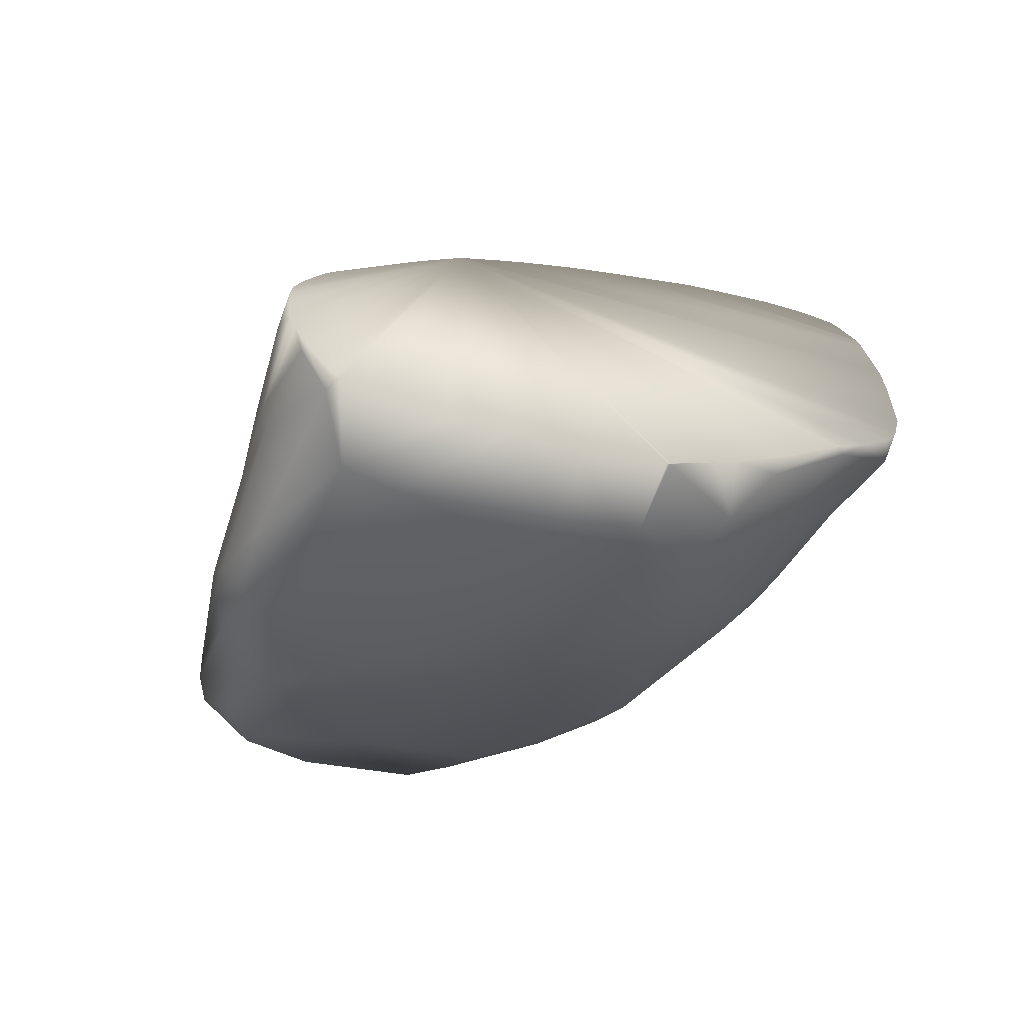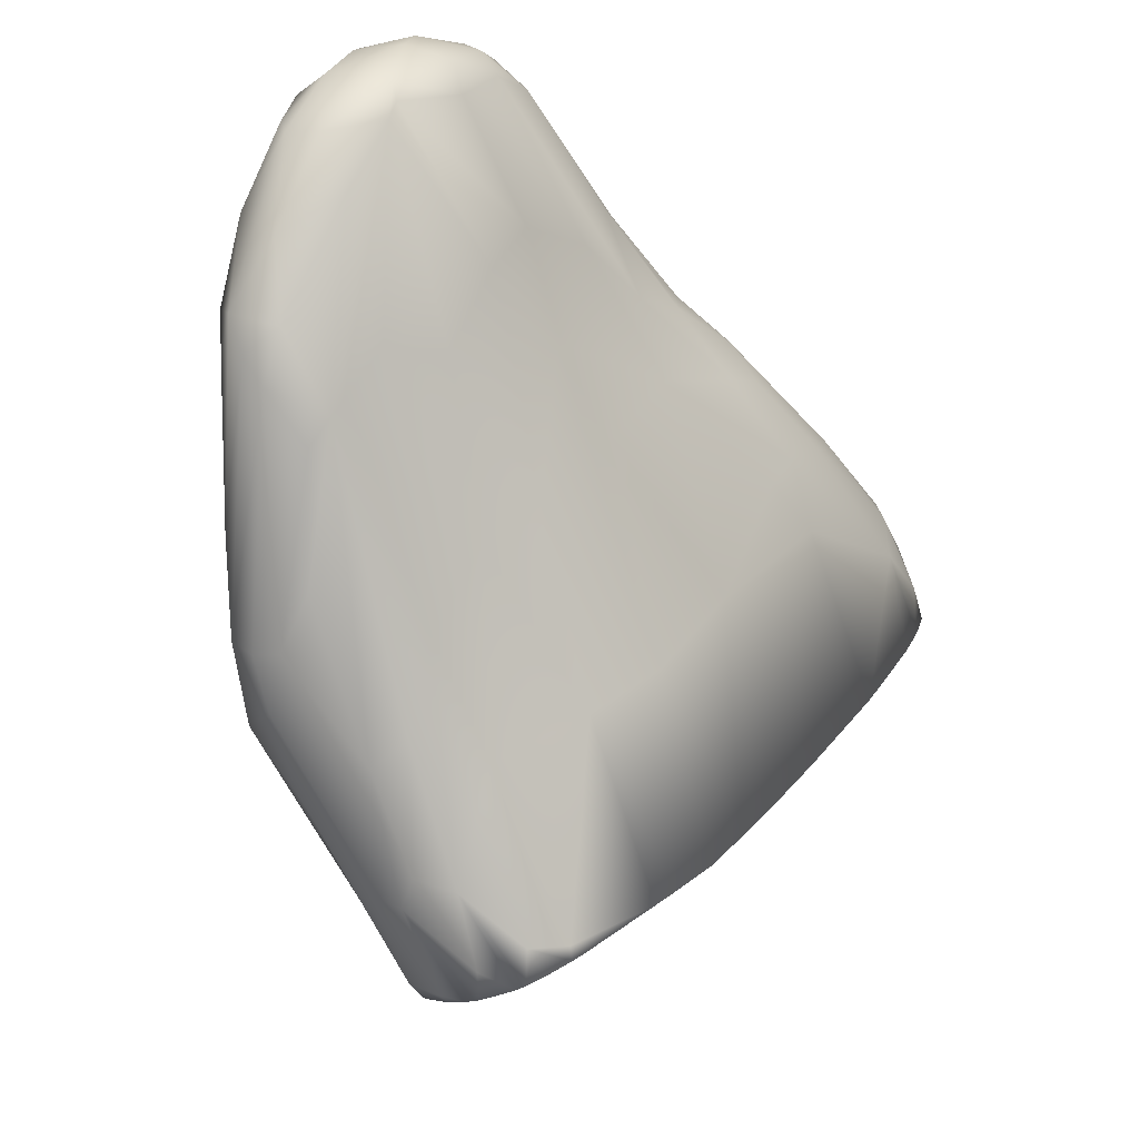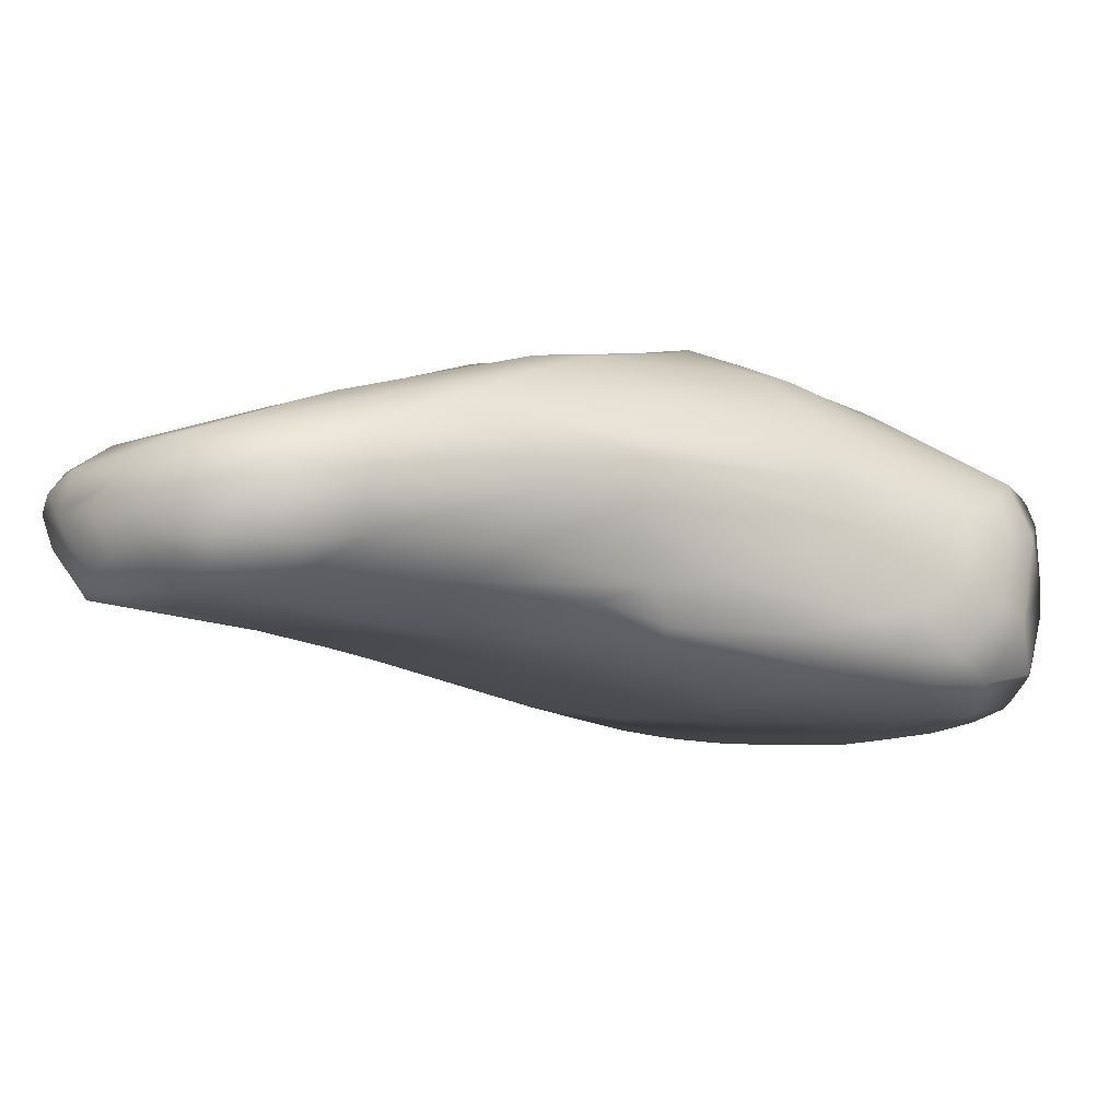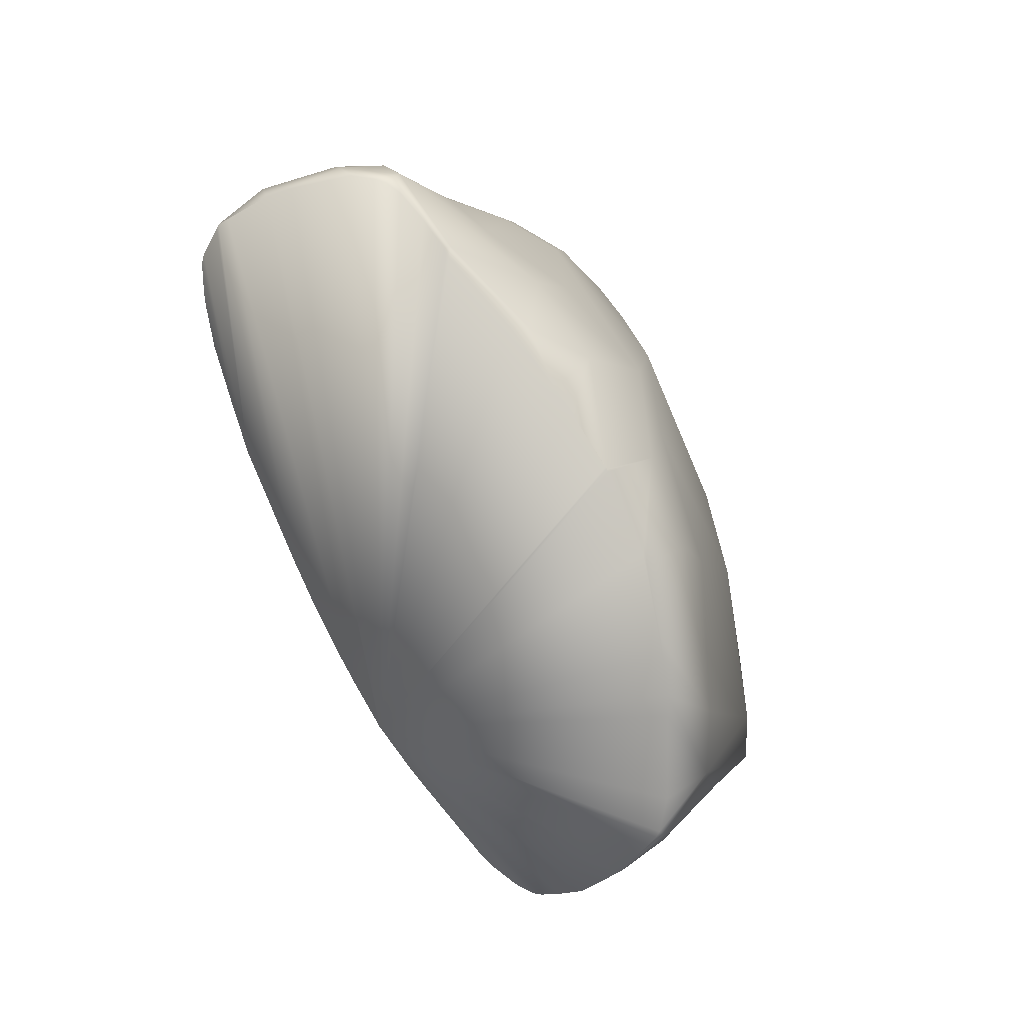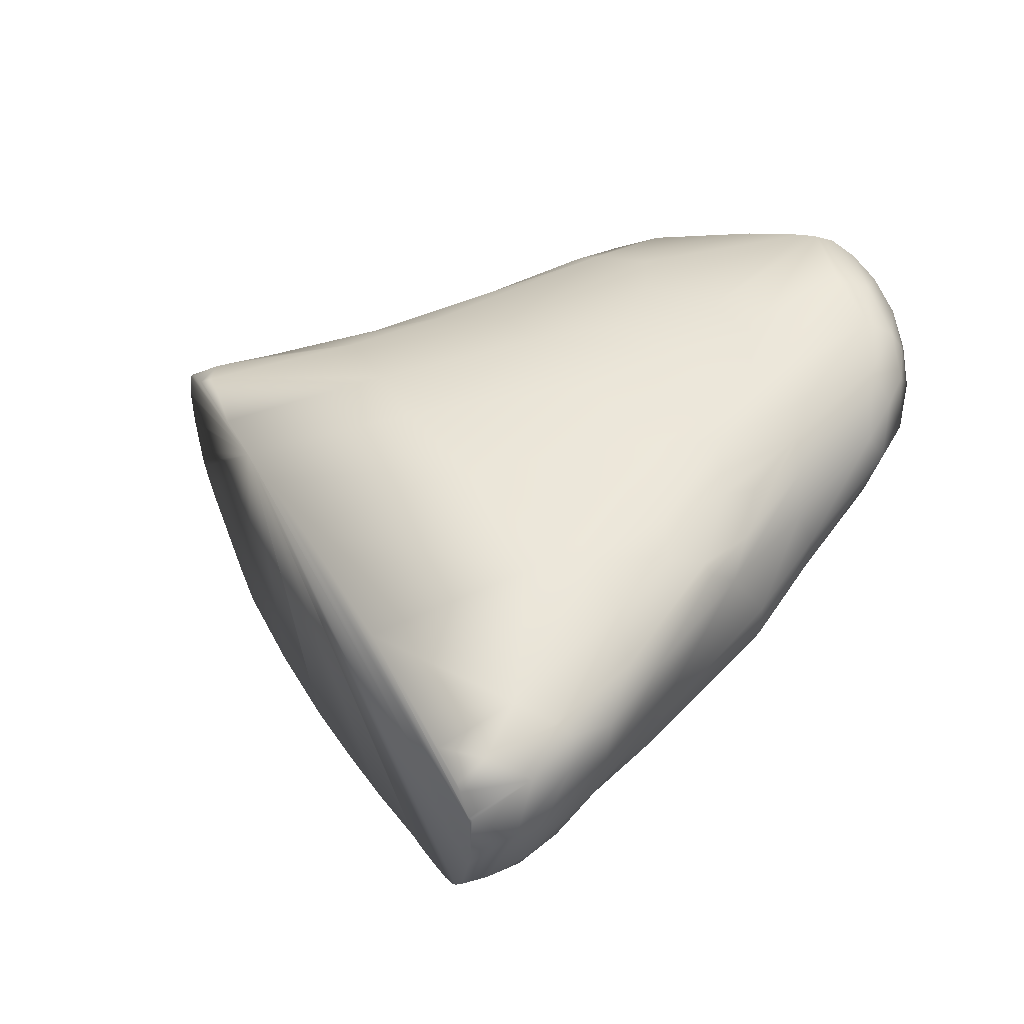
<metadata>
{"format":"obj","ext":"obj","renderer":"f3d","projection":"perspective","resolution":1024,"background":"white","views":[{"elev":-40.8,"azim":21.2,"up":"+Z"},{"elev":-20.5,"azim":-61.7,"up":"+Y"},{"elev":75.3,"azim":-7.3,"up":"+Y"},{"elev":-40.0,"azim":104.6,"up":"+Y"},{"elev":66.3,"azim":103.6,"up":"+Z"}]}
</metadata>
<code>
g Plateau 6 Option 1
v -12.45 18.4 1.151
v -6.786 15.98 -0.09298
v -7.288 15.94 1.537
v -12.42 17.56 2.715
v -12.45 18.4 1.151
v -7.669 15.13 3.091
v -3.396 14.39 1.937
v -14.36 18.13 2.866
v -15.48 17.02 3.771
v -14.68 19.01 0.1306
v -15.92 18.46 2.575
v -16.77 18.93 0.4899
v -9.359 14.74 3.99
v -17.57 18.25 2.331
v -18.48 18.4 0.9249
v -19.87 17.54 1.655
v -17.79 17.62 3.142
v -3.375 12.87 4.435
v -19.9 16.09 3.256
v -17.73 16.44 3.797
v -21.15 16.37 2.05
v -21.67 16.37 0.2562
v -22.92 14.9 0.02067
v -21.99 15.17 2.338
v -22.49 14.06 2.479
v -19.73 14.7 3.562
v -23.64 12.16 0.3613
v -22.55 12.59 2.37
v -23.86 12.4 -0.8785
v -23.75 8.605 -1.225
v -22.46 13.3 2.604
v -22.85 10.1 1.014
v -12.73 11.81 4.671
v -15.91 11.23 3.996
v -13.93 7.527 4.187
v -8.373 7.997 5.668
v -9.458 10.95 5.222
v -17.21 9.23 3.37
v -10.84 14.23 4.446
v -5.366 12.97 4.729
v -20.83 2.995 -0.7082
v -22.98 5.607 -1.367
v -20.2 5.536 0.8966
v -15.01 -0.02868 1.821
v -23.6 6.203 -3.071
v -23.86 12.4 -0.8785
v -18.03 5.918 2.188
v -15.04 5.136 3.338
v -13.49 1.511 3.221
v -7.658 -2.869 4.935
v -9.933 -4.921 3.289
v -11.01 4.823 4.833
v -5.048 0.3835 6.293
v -23.27 10.12 -3.018
v -23.49 13.07 -1.375
v -22.92 14.9 0.02067
v -22.32 14.8 -1.563
v -21.9 7.493 -4.673
v -18.05 18.11 -1.338
v -20.28 17.41 -0.4457
v -21.67 16.37 0.2562
v -19.87 17.54 1.655
v -18.48 18.4 0.9249
v -16.77 18.93 0.4899
v -14.68 19.01 0.1306
v -15.72 18 -1.489
v -11.55 17.95 -0.8445
v -12.45 18.4 1.151
v -6.786 15.98 -0.09298
v -13.24 15.78 -2.909
v -10.09 16.26 -2.541
v -8.793 16.37 -2.006
v -16.21 12.14 -3.772
v -6.329 12.88 -4.303
v -3.055 14.59 0.3311
v -7.288 15.94 1.537
v -3.396 14.39 1.937
v -6.559 14.77 -3.101
v -2.88 14.41 -0.3191
v 3.414 10.91 0.9553
v 4.61 10.13 2.467
v -0.7879 12.44 -1.863
v 3.446 10.59 -0.3277
v -4.478 12.99 -3.985
v 6.42 8.961 1.337
v 3.264 9.673 -2.094
v 7.179 7.964 0.2202
v 8.76 7.806 1.897
v -0.7678 7.199 -5.688
v 1.716 9.045 -3.832
v 4.782 8.156 -2.232
v -7.476 8.575 -5.458
v 3.014 7.828 -3.828
v -0.1467 4.181 -6.773
v -8.445 3.476 -7.51
v -16.42 2.762 -7.04
v -21.82 5.545 -4.589
v 7.948 6.332 -0.8726
v 7.522 4.699 -2.18
v 10.17 6.535 1.188
v 10.92 5.001 0.3123
v 6.412 2.589 -3.885
v 3.997 4.567 -4.418
v 2.182 1.155 -6.846
v 1.019 -1.073 -7.334
v 1.719 -2.93 -7.062
v 4.885 -0.3194 -5.475
v -10.4 0.8323 -7.882
v -17.43 1.294 -7.17
v -18.76 0.566 -6.297
v -23.16 4.804 -2.755
v -17.57 -2.899 -6.689
v -22.53 3.763 -2.298
v -22.53 3.763 -2.298
v -17.76 -3.661 -5.632
v -14.5 -3.867 -7.692
v -2.761 -4.69 -8.01
v -15.33 -5.27 -7.384
v -8.413 -10.45 -6.783
v -6.631 -8.878 -7.34
v -0.9454 -5.277 -7.719
v -16.48 -5.386 -5.739
v -17.81 -3.84 -4.462
v -14.81 -7.373 -2.652
v -13.64 -7.571 -6.309
v -7.928 -13.29 -5.139
v -10.44 -11.9 -4.584
v -11.67 -11.13 -4.048
v -8.773 -14.02 -3.315
v -11.7 -11.53 -3.183
v -11.7 -11.53 -3.183
v -12.42 -10.74 -2.302
v -7.174 -13.6 -5.049
v -6.098 -12.9 -5.605
v -3.463 -11.06 -6.248
v -2.807 -10.6 -6.402
v -7.355 -13.7 -4.883
v -7.645 -13.84 -4.481
v -8.504 -14.23 -3.181
v -8.583 -14.26 -3.021
v -8.921 -14.37 -2.286
v -1.574 -9.704 -6.518
v -1.088 -9.275 -6.586
v 1.004 -7.358 -6.545
v 1.26 -7.111 -6.485
v -9.176 -14.44 -1.663
v 3.536 -4.869 -5.744
v -10.12 -13.68 -1.034
v -12.42 -10.74 -2.302
v -9.227 -14.45 -1.471
v -9.339 -14.36 -0.6075
v 3.622 -4.769 -5.719
v 3.626 -4.779 -5.711
v 3.676 -4.728 -5.684
v 5.182 -3.151 -4.779
v 5.843 -2.45 -4.346
v 7.028 -0.3529 -3.704
v 7.531 -0.6266 -3.084
v 9.488 1.565 -1.276
v 9.522 2.096 -1.335
v 9.594 1.679 -1.203
v 9.725 1.81 -1.152
v 10.52 2.662 -0.5797
v 11.29 3.525 0.124
v 11.58 3.89 0.5863
v 11.69 4.094 1.021
v 11.41 5.421 2.487
v 11.81 4.403 1.908
v 11.52 4.684 4.35
v 10.33 6.818 3.062
v 10.28 6.43 6.024
v 11.32 4.737 5.384
v 9.52 7.376 5.385
v 8.23 8.374 4.084
v 6.235 9.272 5.631
v 1.728 11.3 3.597
v 4.179 10.04 5.859
v -3.055 14.59 0.3311
v 4.61 10.13 2.467
v 1.728 11.3 3.597
v -0.7456 12.11 4.267
v 1.821 10.57 6.238
v -2.887 11.91 5.716
v 4.179 10.04 5.859
v 1.728 11.3 3.597
v 5.145 9.159 7.045
v 6.235 9.272 5.631
v 2.571 9.355 7.389
v 7.57 7.947 7.254
v 9.52 7.376 5.385
v 10.28 6.43 6.024
v 8.476 6.656 8.054
v 10.54 4.641 7.535
v 6.255 7.835 8.008
v -3.237 11.49 6.042
v 6.068 7.033 8.418
v 0.4038 8.407 7.729
v 5.683 5.213 8.738
v 8.242 4.659 8.75
v 10.47 4.475 7.662
v 9.753 3.987 8.396
v 10.57 4.539 7.542
v 10.72 4.585 7.118
v 11.32 4.737 5.384
v 10.28 6.43 6.024
v 9.494 3.787 8.553
v 8.616 3.023 8.717
v 8.26 2.704 8.743
v 7.1 1.644 8.732
v 5.364 0.001205 8.467
v 4.068 -1.231 8.241
v -0.4022 4.373 7.895
v 0.9257 -4.322 7.243
v -0.3374 -5.576 6.788
v -1.564 6.884 7.712
v -1.82 -7.07 6.159
v -2.655 -7.923 5.754
v -2.787 5.582 7.387
v -3.919 -9.223 5.097
v -5.315 -10.44 4.209
v -3.954 -9.261 5.073
v -5.906 -10.96 3.785
v -2.762 9.93 6.82
v -4.702 9.35 6.57
v -6.887 11.63 5.5
v -7.653 12.89 4.886
v -8.725 -12.78 1.865
v -8.002 -12.82 2.224
v -8.302 -13.1 1.974
v -8.462 -13.25 1.807
v -12.52 -7.043 0.8374
v -9.904 -13.01 0.8192
v -9.055 -13.84 1.016
v -11.81 -11.25 -0.8687
v -9.328 -14.16 0.4398
v -9.363 -14.21 0.2794
v -9.382 -14.27 0.08011
v -15.42 -3.377 0.02053
v -10.12 -13.68 -1.034
v -9.339 -14.36 -0.6075
v -14.61 -6.54 -1.256
v -18.62 -2.183 -2.846
v -20.92 2.025 -1.49
v -17.76 -3.661 -5.632
v -5.906 -10.96 3.785
v -5.315 -10.44 4.209
v -3.954 -9.261 5.073
v -8.002 -12.82 2.224
v -8.302 -13.1 1.974
v -8.462 -13.25 1.807
v -9.055 -13.84 1.016
v -9.328 -14.16 0.4398
v -9.363 -14.21 0.2794
v -9.382 -14.27 0.08011
v -9.339 -14.36 -0.6075
v -9.227 -14.45 -1.471
v -9.176 -14.44 -1.663
v -8.921 -14.37 -2.286
v -8.583 -14.26 -3.021
v -8.504 -14.23 -3.181
v -7.645 -13.84 -4.481
v -7.355 -13.7 -4.883
v -7.174 -13.6 -5.049
v -6.098 -12.9 -5.605
v -3.463 -11.06 -6.248
v -2.807 -10.6 -6.402
v -1.574 -9.704 -6.518
v 1.26 -7.111 -6.485
v 3.536 -4.869 -5.744
v 3.626 -4.779 -5.711
v 1.004 -7.358 -6.545
v -1.088 -9.275 -6.586
v 3.676 -4.728 -5.684
v 5.182 -3.151 -4.779
v 5.843 -2.45 -4.346
v 7.531 -0.6266 -3.084
v 9.488 1.565 -1.276
v 9.594 1.679 -1.203
v 9.725 1.81 -1.152
v 10.52 2.662 -0.5797
v 11.29 3.525 0.124
v 11.58 3.89 0.5863
v 11.69 4.094 1.021
v 11.81 4.403 1.908
v 11.52 4.684 4.35
v 11.32 4.737 5.384
v -3.919 -9.223 5.097
v -2.655 -7.923 5.754
v 10.72 4.585 7.118
v -1.82 -7.07 6.159
v -0.3374 -5.576 6.788
v 0.9257 -4.322 7.243
v 10.57 4.539 7.542
v 4.068 -1.231 8.241
v 10.47 4.475 7.662
v 9.753 3.987 8.396
v 5.364 0.001205 8.467
v 9.494 3.787 8.553
v 7.1 1.644 8.732
v 8.616 3.023 8.717
v 8.26 2.704 8.743
g Plateau 6 Option 1_0
f 3 2 1
f 3 5 4
f 3 4 6
f 7 3 6
f 4 5 8
f 8 9 4
f 8 5 10
f 8 10 11
f 8 11 9
f 10 12 11
f 6 4 13
f 9 13 4
f 14 11 12
f 15 14 12
f 14 15 16
f 11 14 17
f 11 17 9
f 14 16 17
f 7 6 18
f 18 6 13
f 19 17 16
f 9 17 20
f 17 19 20
f 21 19 16
f 16 22 21
f 22 23 21
f 21 24 19
f 21 23 24
f 19 24 25
f 23 25 24
f 26 20 19
f 19 25 26
f 27 25 23
f 28 25 27
f 27 23 29
f 30 27 29
f 25 31 26
f 28 31 25
f 32 27 30
f 32 28 27
f 33 20 26
f 26 31 34
f 33 26 34
f 33 34 35
f 36 33 35
f 37 20 33
f 37 33 36
f 37 9 20
f 31 38 34
f 31 28 38
f 35 34 38
f 39 9 37
f 13 9 39
f 40 13 39
f 18 13 40
f 41 28 32
f 41 32 42
f 43 28 41
f 44 43 41
f 32 30 42
f 30 45 42
f 30 46 45
f 43 47 28
f 44 47 43
f 28 47 38
f 48 38 47
f 35 38 48
f 48 47 49
f 49 47 44
f 35 48 49
f 35 49 50
f 49 44 51
f 49 51 50
f 52 35 50
f 52 50 53
f 36 35 52
f 36 52 53
f 54 45 46
f 55 54 46
f 46 56 55
f 54 55 57
f 57 55 56
f 54 58 45
f 54 57 58
f 58 57 59
f 57 60 59
f 60 57 56
f 56 61 60
f 60 61 62
f 63 60 62
f 59 60 63
f 64 59 63
f 59 64 65
f 66 59 65
f 66 65 67
f 68 67 65
f 68 69 67
f 66 70 59
f 71 66 67
f 71 70 66
f 69 72 67
f 67 72 71
f 70 73 59
f 73 58 59
f 71 74 70
f 70 74 73
f 69 75 72
f 76 75 69
f 77 75 76
f 72 78 71
f 74 71 78
f 75 79 72
f 72 79 78
f 80 79 75
f 80 75 81
f 79 82 78
f 80 83 79
f 83 82 79
f 78 82 84
f 84 74 78
f 85 80 81
f 85 83 80
f 82 83 86
f 82 86 84
f 87 83 85
f 87 86 83
f 88 85 81
f 88 87 85
f 84 89 74
f 84 86 90
f 84 90 89
f 86 91 90
f 86 87 91
f 74 89 92
f 73 74 92
f 89 90 93
f 90 91 93
f 92 89 94
f 89 93 94
f 73 92 95
f 92 94 95
f 73 95 96
f 58 73 96
f 58 96 97
f 58 97 45
f 91 87 98
f 91 99 93
f 91 98 99
f 100 98 87
f 100 87 88
f 98 101 99
f 101 98 100
f 101 102 99
f 103 93 99
f 102 103 99
f 103 104 93
f 104 103 102
f 104 94 93
f 104 105 94
f 105 104 106
f 105 95 94
f 104 102 107
f 104 107 106
f 95 105 108
f 96 95 108
f 96 108 109
f 96 109 97
f 110 97 109
f 110 45 97
f 111 45 110
f 45 111 42
f 110 109 112
f 112 111 110
f 113 42 111
f 111 112 114
f 42 113 41
f 112 115 114
f 109 108 116
f 112 109 116
f 108 105 117
f 108 117 116
f 112 118 115
f 112 116 118
f 118 116 119
f 116 120 119
f 116 117 120
f 117 105 121
f 121 120 117
f 105 106 121
f 118 122 115
f 123 115 122
f 124 123 122
f 125 118 119
f 125 122 118
f 125 119 126
f 127 122 125
f 127 125 126
f 128 122 127
f 122 128 124
f 129 128 127
f 126 129 127
f 128 130 124
f 129 131 128
f 132 124 130
f 133 126 119
f 134 133 119
f 135 134 119
f 136 135 119
f 137 126 133
f 137 138 126
f 138 139 126
f 139 129 126
f 139 140 129
f 140 141 129
f 129 141 131
f 120 136 119
f 142 136 120
f 143 142 120
f 120 121 143
f 144 143 121
f 144 121 106
f 145 144 106
f 141 146 131
f 147 145 106
f 131 146 148
f 131 148 149
f 146 150 148
f 150 151 148
f 152 147 106
f 147 152 153
f 154 153 152
f 155 154 152
f 107 152 106
f 107 155 152
f 156 155 107
f 157 156 107
f 156 157 158
f 102 157 107
f 159 158 157
f 160 157 102
f 160 159 157
f 159 160 161
f 162 161 160
f 163 162 160
f 101 160 102
f 163 160 101
f 164 163 101
f 165 164 101
f 166 165 101
f 166 101 167
f 168 166 167
f 167 101 100
f 169 168 167
f 167 100 170
f 170 100 88
f 169 167 171
f 167 170 171
f 172 169 171
f 171 170 173
f 174 170 88
f 174 173 170
f 174 88 81
f 173 174 175
f 175 174 81
f 176 175 81
f 177 175 176
f 179 178 7
f 179 7 180
f 180 7 181
f 181 7 18
f 182 181 18
f 183 182 18
f 183 18 40
f 182 184 181
f 184 185 181
f 186 184 182
f 186 187 184
f 183 188 182
f 188 186 182
f 186 189 187
f 189 190 187
f 189 191 190
f 192 191 189
f 193 191 192
f 194 189 186
f 188 194 186
f 194 192 189
f 183 40 195
f 183 195 188
f 194 188 196
f 192 194 196
f 188 195 197
f 196 188 197
f 196 197 198
f 199 196 198
f 192 196 199
f 200 193 192
f 201 200 192
f 201 192 199
f 202 193 200
f 203 193 202
f 203 204 193
f 204 205 193
f 206 201 199
f 207 206 199
f 207 199 208
f 208 199 198
f 209 208 198
f 210 209 198
f 210 198 211
f 198 212 211
f 211 212 213
f 214 213 212
f 198 215 212
f 198 197 215
f 53 214 212
f 214 53 216
f 217 216 53
f 212 218 53
f 215 218 212
f 50 217 53
f 218 36 53
f 215 36 218
f 219 217 50
f 219 50 220
f 221 219 220
f 220 50 51
f 222 220 51
f 215 197 223
f 195 223 197
f 224 36 215
f 224 215 223
f 224 37 36
f 195 225 223
f 223 225 224
f 224 225 37
f 225 195 40
f 225 39 37
f 40 39 226
f 226 225 40
f 225 226 39
f 222 51 227
f 228 222 227
f 229 228 227
f 230 229 227
f 51 231 227
f 51 44 231
f 230 227 232
f 232 227 231
f 233 230 232
f 231 234 232
f 235 232 234
f 235 233 232
f 236 235 234
f 237 236 234
f 44 238 231
f 238 234 231
f 238 44 41
f 239 237 234
f 237 239 240
f 132 239 234
f 234 238 241
f 234 241 132
f 238 41 241
f 241 124 132
f 241 41 124
f 124 41 242
f 124 242 123
f 41 243 242
f 123 242 243
f 113 243 41
f 113 123 243
f 123 113 244
f 247 246 245
f 247 245 248
f 247 248 249
f 247 249 250
f 247 250 251
f 247 251 252
f 247 252 253
f 247 253 254
f 247 254 255
f 247 255 256
f 247 256 257
f 247 257 258
f 247 258 259
f 247 259 260
f 247 260 261
f 247 261 262
f 247 262 263
f 247 263 264
f 247 264 265
f 247 265 266
f 266 267 247
f 268 247 267
f 268 269 247
f 269 270 247
f 271 268 267
f 267 272 271
f 270 273 247
f 273 274 247
f 274 275 247
f 275 276 247
f 276 277 247
f 277 278 247
f 278 279 247
f 279 280 247
f 280 281 247
f 281 282 247
f 282 283 247
f 283 284 247
f 284 285 247
f 285 286 247
f 286 287 247
f 286 288 287
f 286 289 288
f 289 290 288
f 289 291 290
f 289 292 291
f 289 293 292
f 293 294 292
f 293 295 294
f 295 296 294
f 296 297 294
f 296 298 297
f 298 299 297
f 298 300 299
f 300 301 299

</code>
